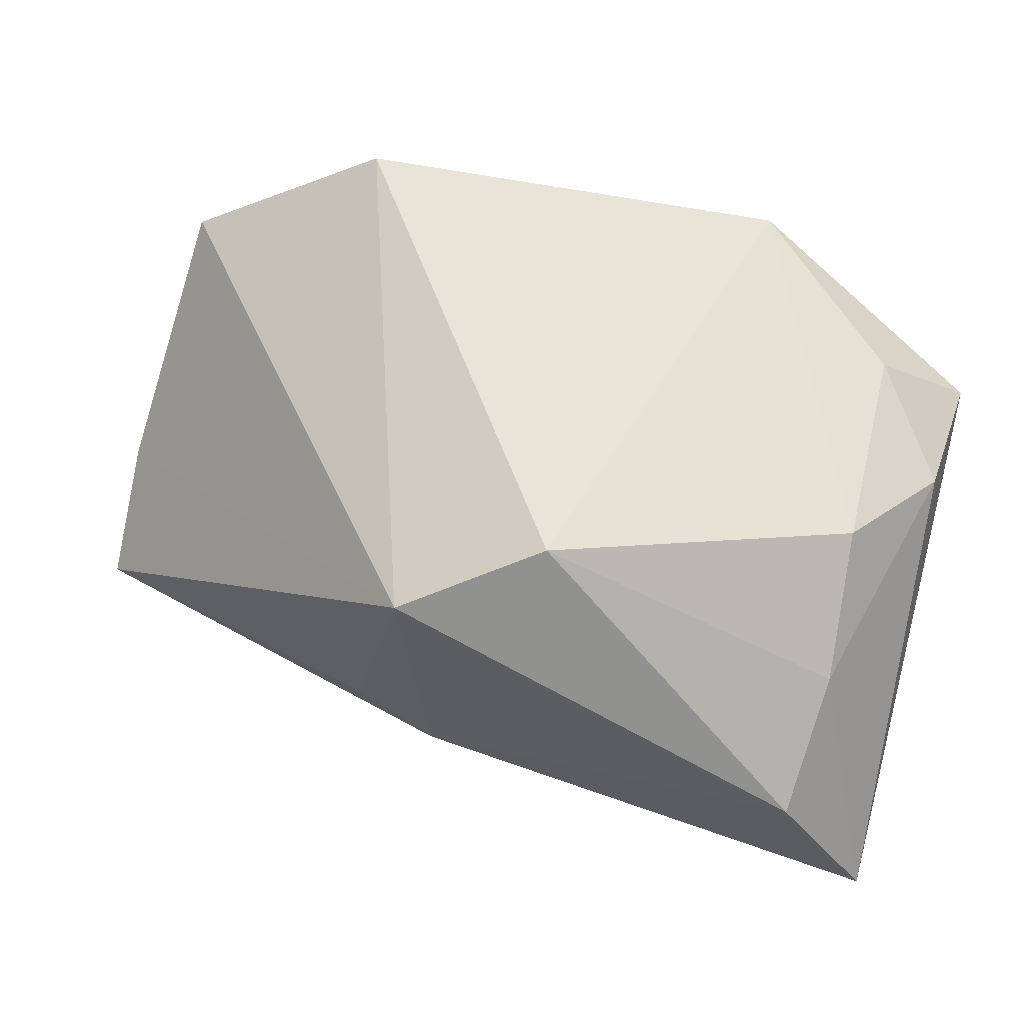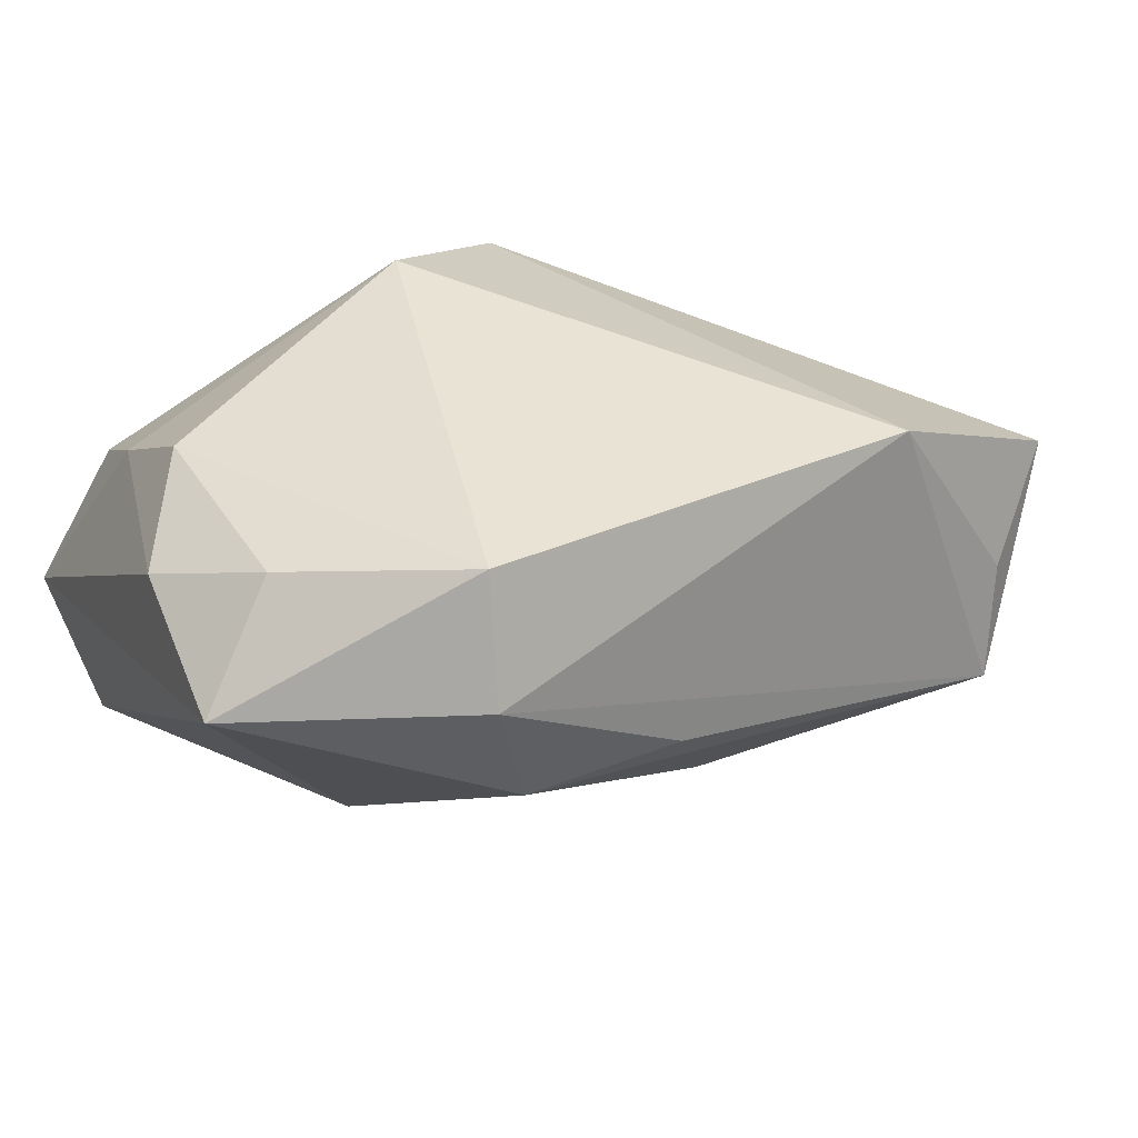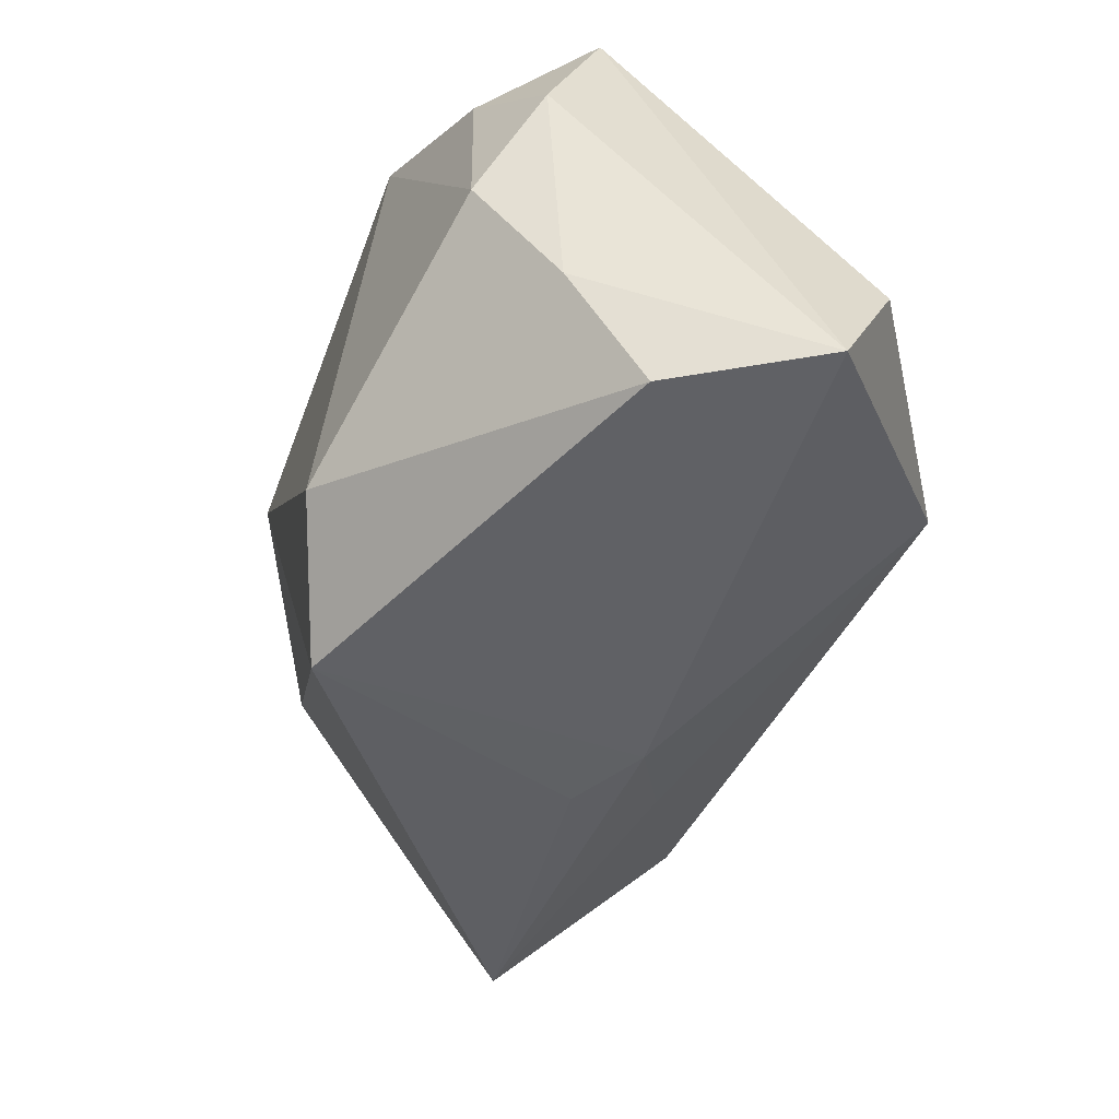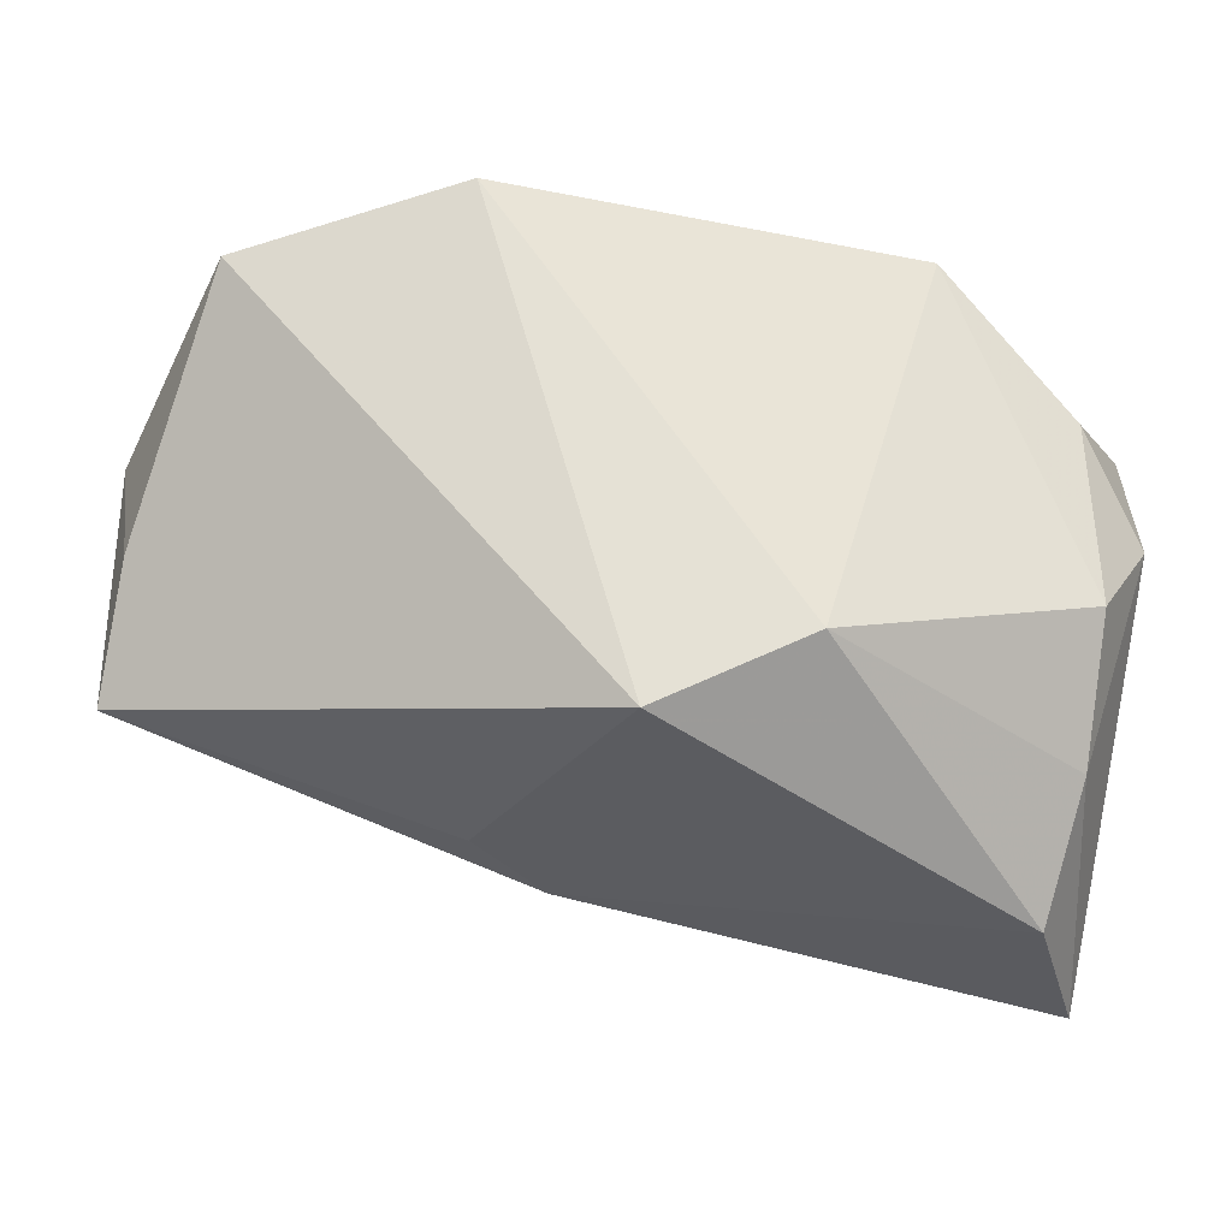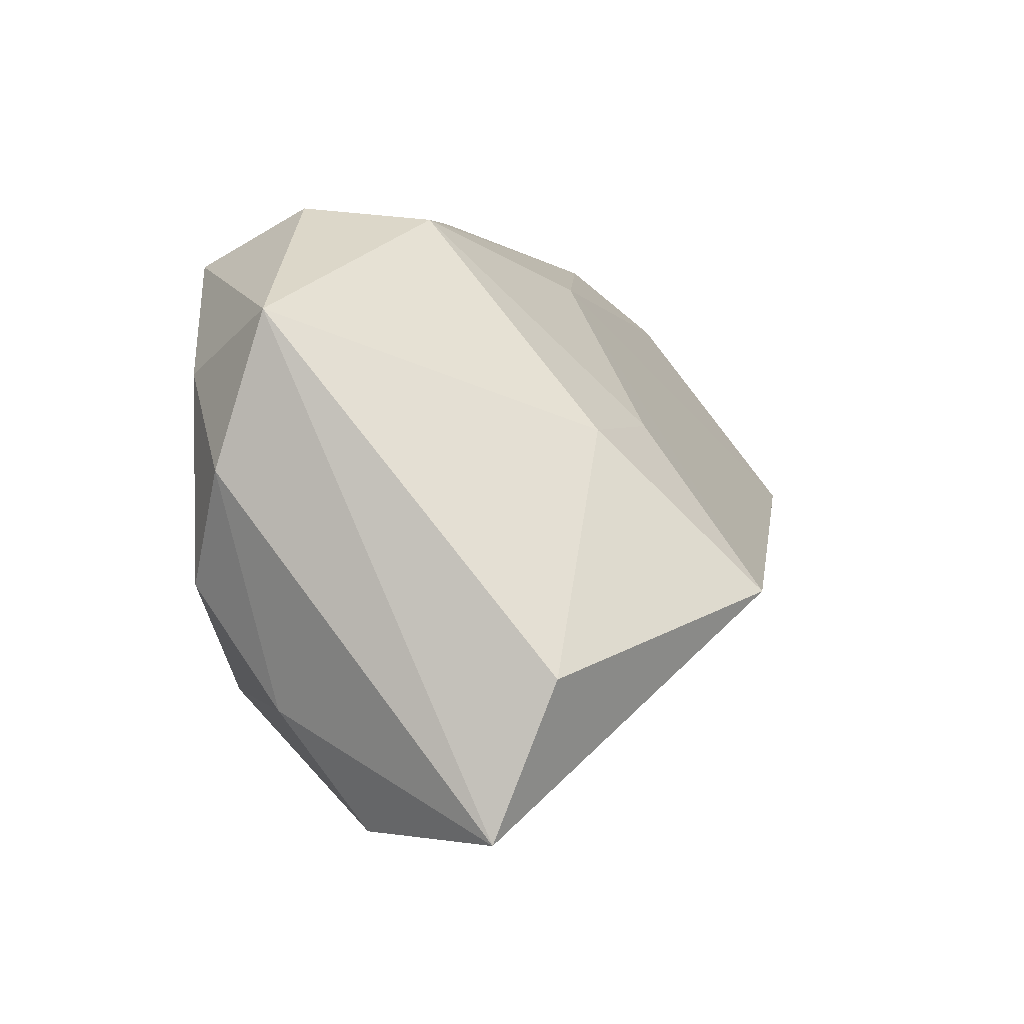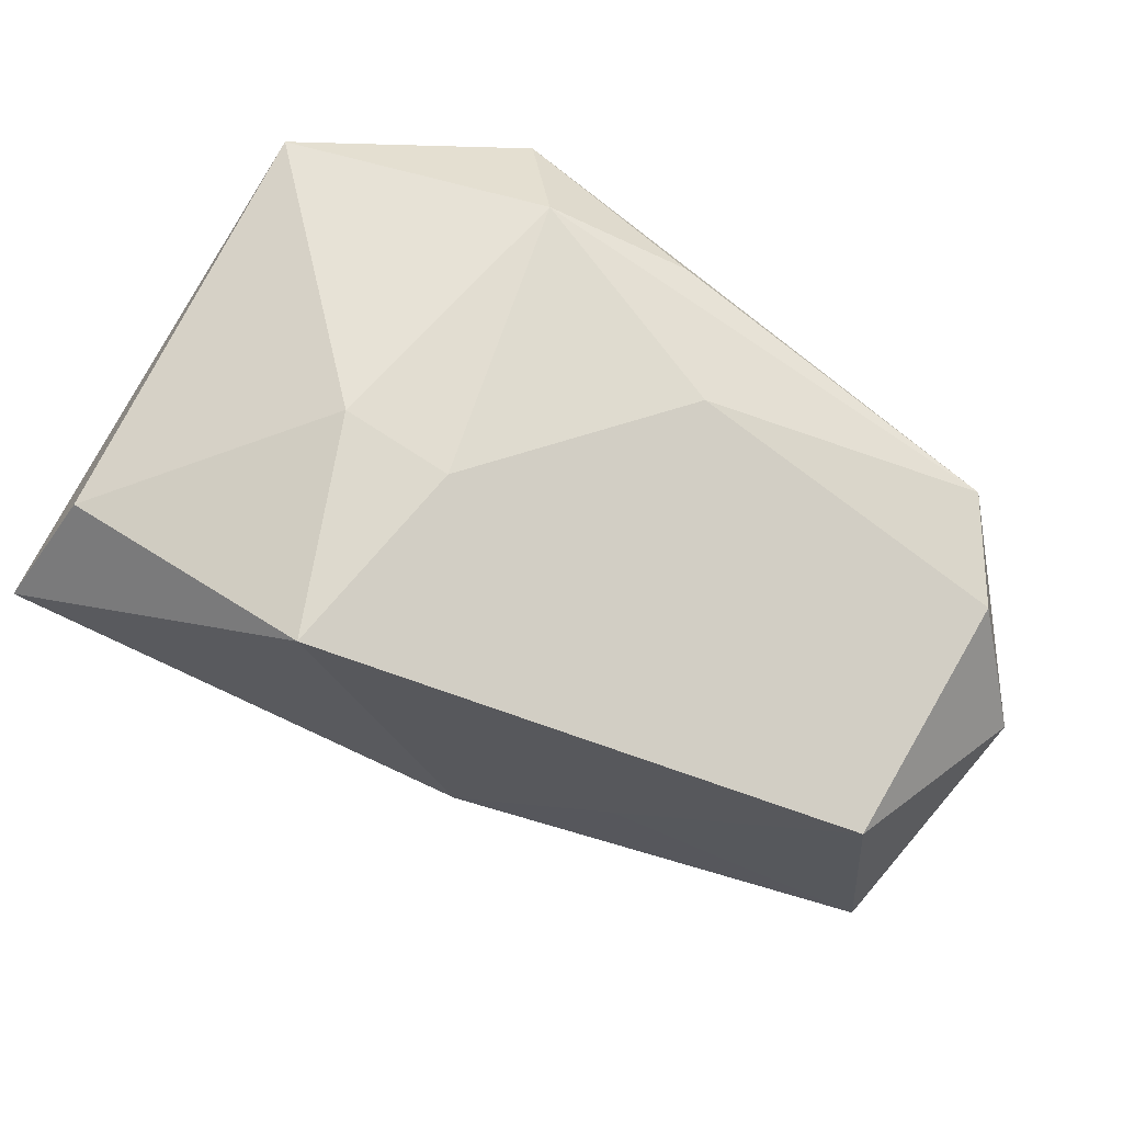
<metadata>
{"format":"obj","ext":"obj","renderer":"f3d","projection":"perspective","resolution":1024,"background":"white","views":[{"elev":59.9,"azim":14.3,"up":"+Z"},{"elev":41.7,"azim":150.7,"up":"+Z"},{"elev":-58.5,"azim":66.2,"up":"+Y"},{"elev":-36.4,"azim":-18.0,"up":"+Y"},{"elev":-1.7,"azim":99.4,"up":"+Y"},{"elev":-64.7,"azim":146.3,"up":"+Z"}]}
</metadata>
<code>
v 0.002568 0.02667 0.002473
v 0.03575 0.001668 0.01509
v -0.02835 0.02609 -0.005565
v 0.03022 -0.01799 0.01126
v 0.02908 -0.02789 0.003935
v 0.01748 -0.008122 -0.02796
v -0.04146 -0.01129 -0.01326
v -0.03273 0.01996 -0.01296
v -0.03092 0.001847 -0.02676
v 0.03697 0.0146 0.01079
v 0.03697 -0.01488 -0.01303
v 0.03697 -0.02791 -0.007896
v 0.004765 -0.0176 0.02219
v -0.002784 0.02082 -0.008608
v -0.02129 0.02078 0.02017
v 0.01819 0.02586 0.0124
v -0.007159 -0.02327 0.01671
v -0.01267 -0.02046 -0.008392
v 0.02268 0.005533 -0.01443
v 0.01627 0.02111 0.02219
v -0.03878 0.01694 0.009656
v -0.03075 0.02299 0.00354
v -0.04161 -0.001244 -0.006311
v 0.01568 0.02496 0.001552
v -0.005246 -0.02197 -0.0117
v -0.04211 0.01085 -0.01098
v -0.0156 -0.01227 -0.01799
v 0.0292 0.01015 0.01902
v 0.01324 0.006483 -0.0174
v 0.02943 -0.007557 0.01873
f 9 7 26
f 6 12 25
f 17 15 21
f 17 25 5
f 5 25 12
f 10 19 24
f 29 19 6
f 24 19 29
f 8 9 26
f 17 7 18
f 18 25 17
f 7 25 18
f 27 9 6
f 6 25 27
f 7 9 27
f 27 25 7
f 26 7 23
f 23 21 26
f 23 7 17
f 17 21 23
f 17 5 13
f 13 30 20
f 13 15 17
f 20 15 13
f 4 5 12
f 30 13 4
f 4 13 5
f 12 10 2
f 2 4 12
f 30 4 2
f 11 10 12
f 19 10 11
f 11 12 6
f 6 19 11
f 20 10 16
f 16 10 24
f 16 15 20
f 1 16 24
f 24 29 14
f 9 8 14
f 6 9 14
f 14 29 6
f 28 10 20
f 28 2 10
f 20 30 28
f 30 2 28
f 15 16 3
f 16 1 3
f 3 14 8
f 26 21 3
f 3 8 26
f 3 1 24
f 24 14 3
f 22 21 15
f 15 3 22
f 22 3 21

</code>
